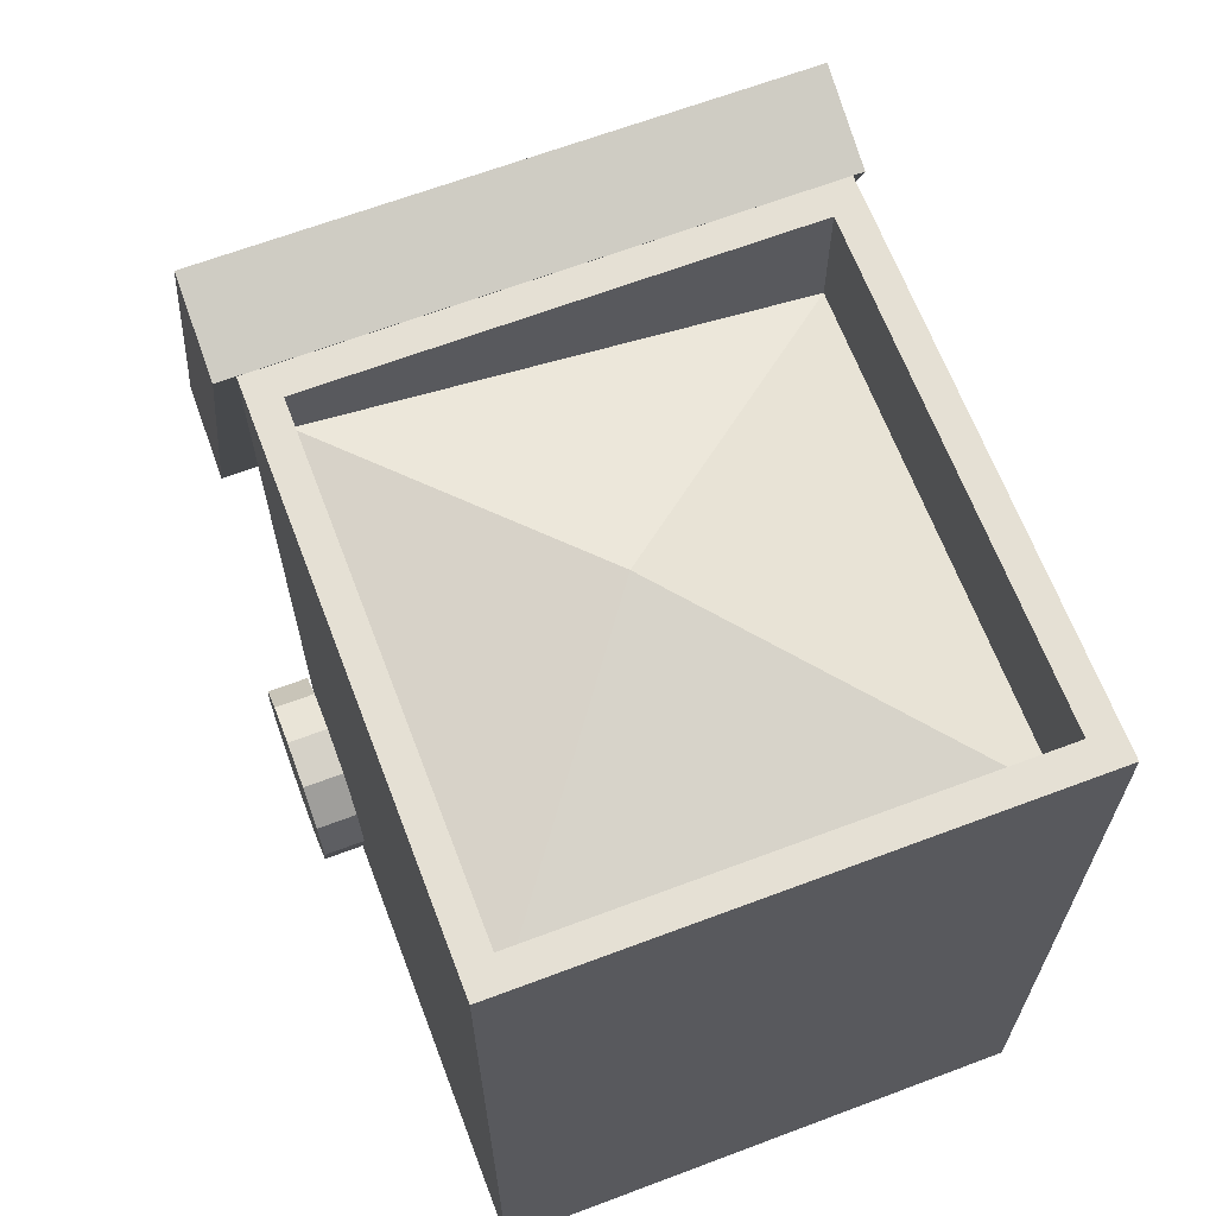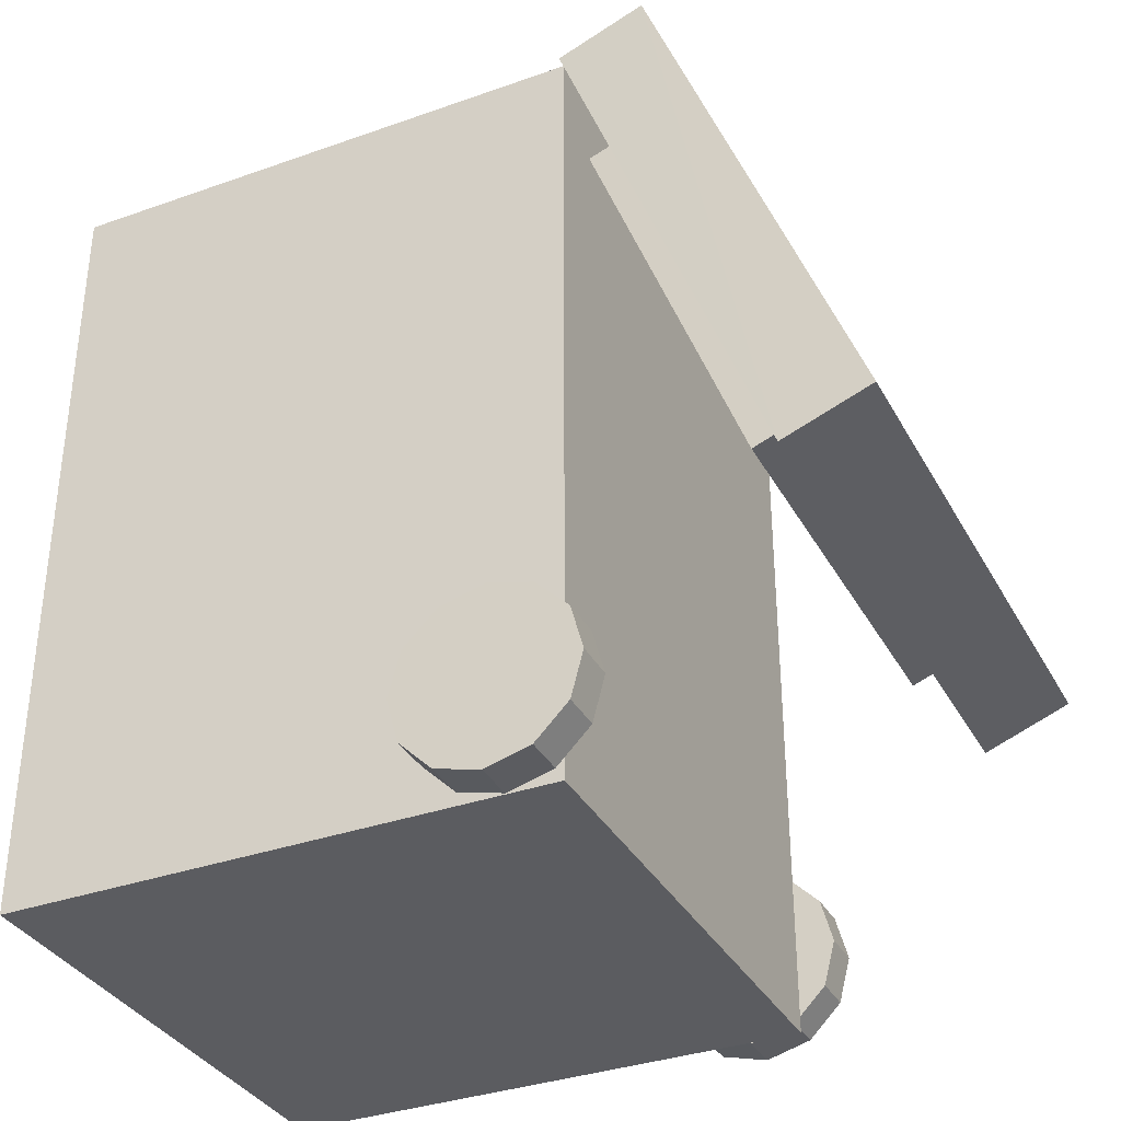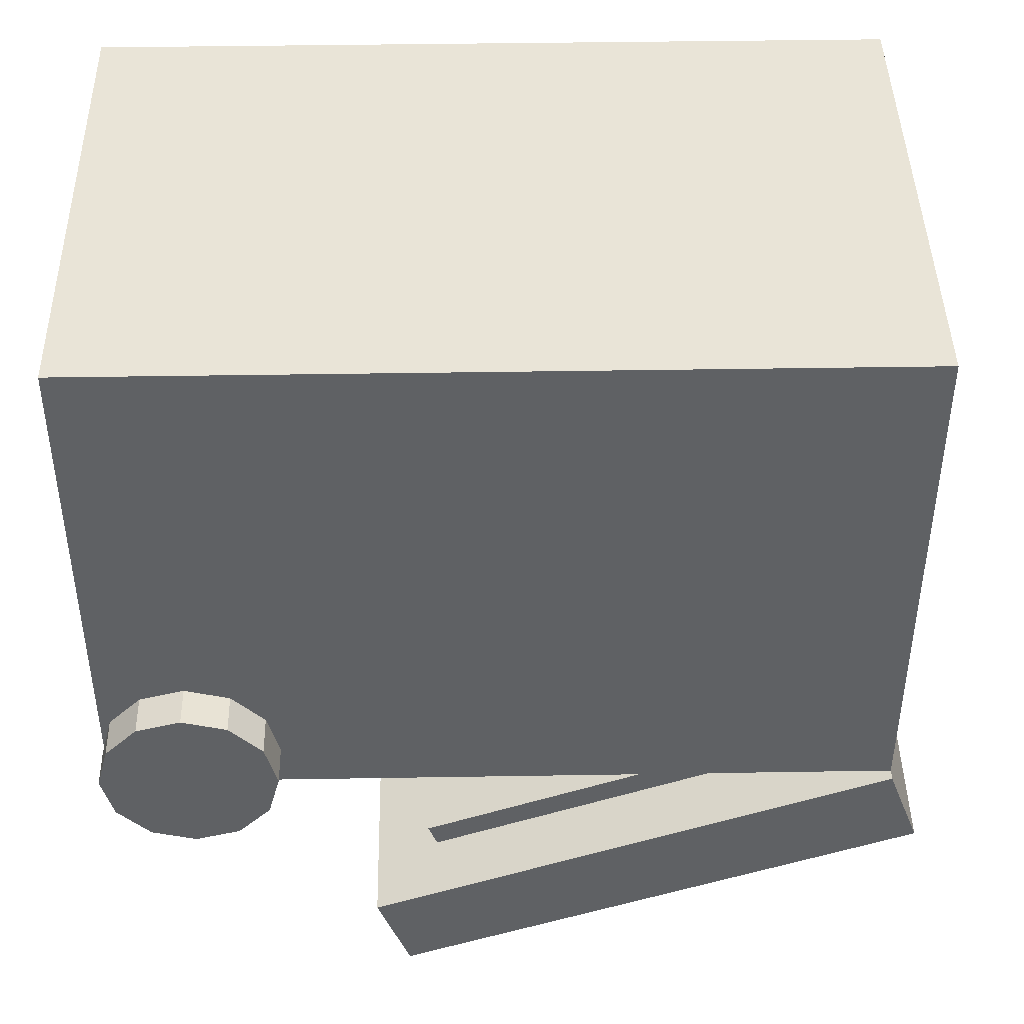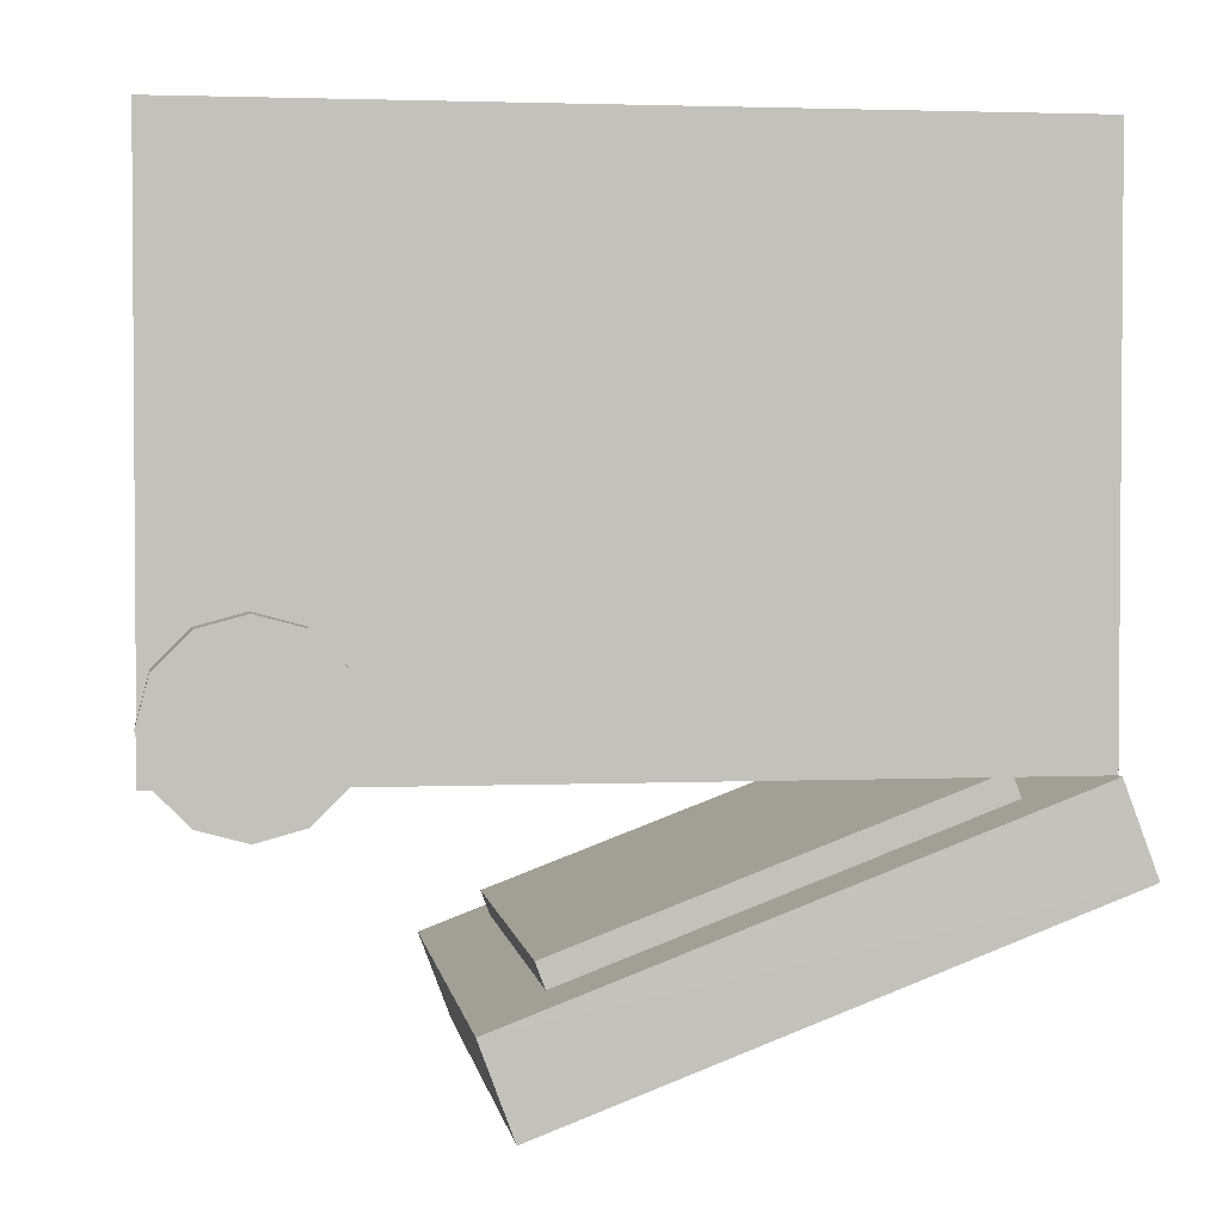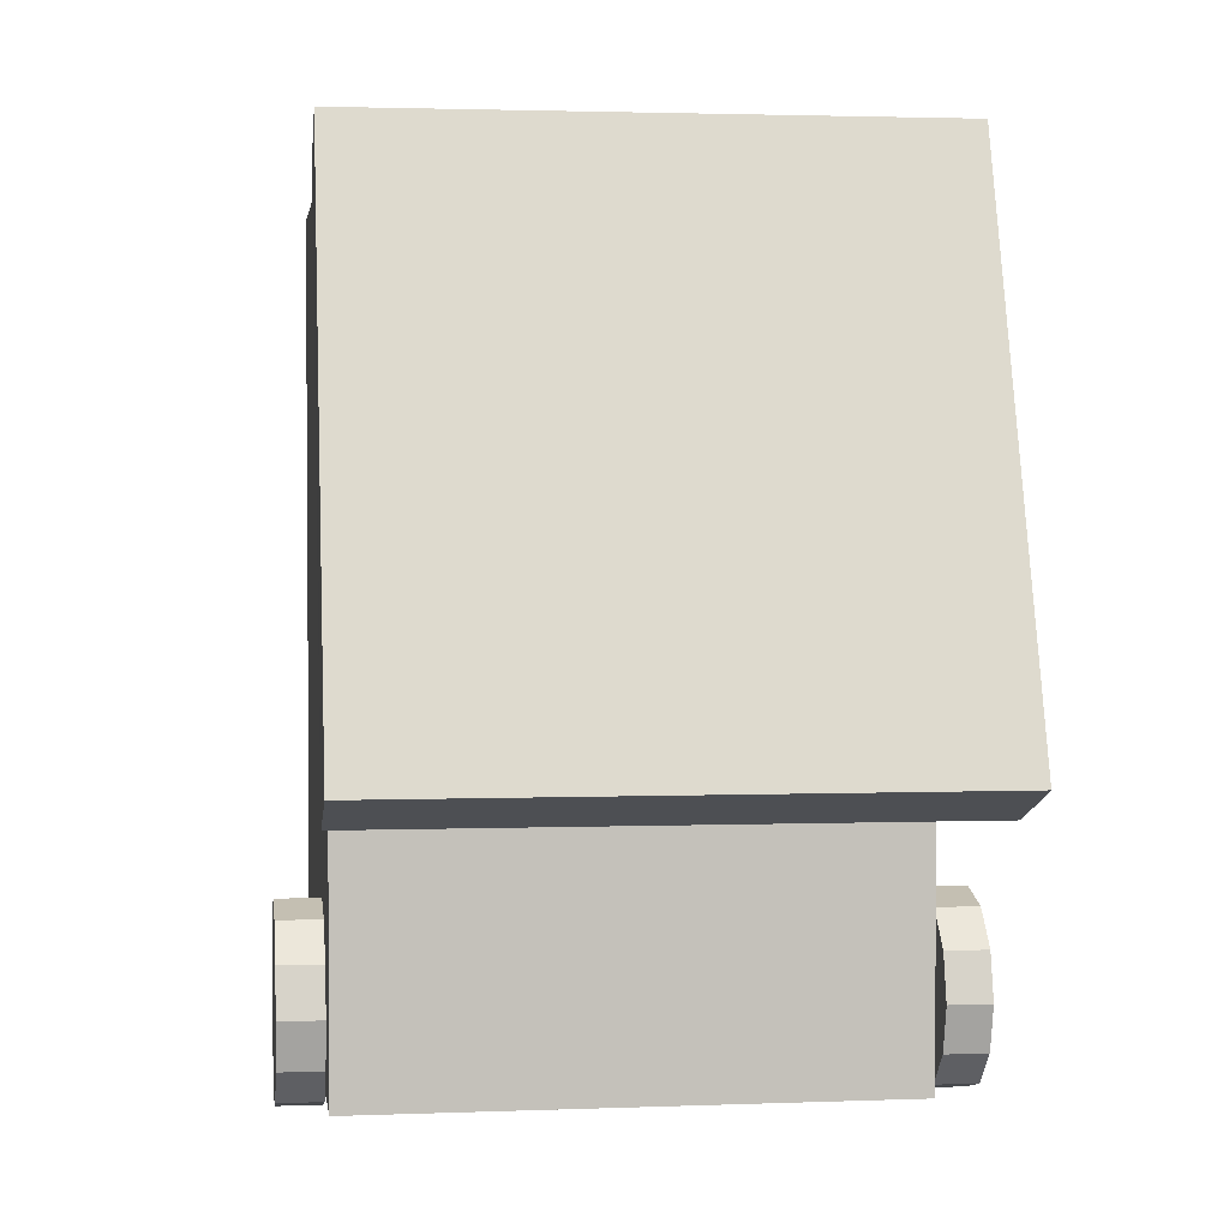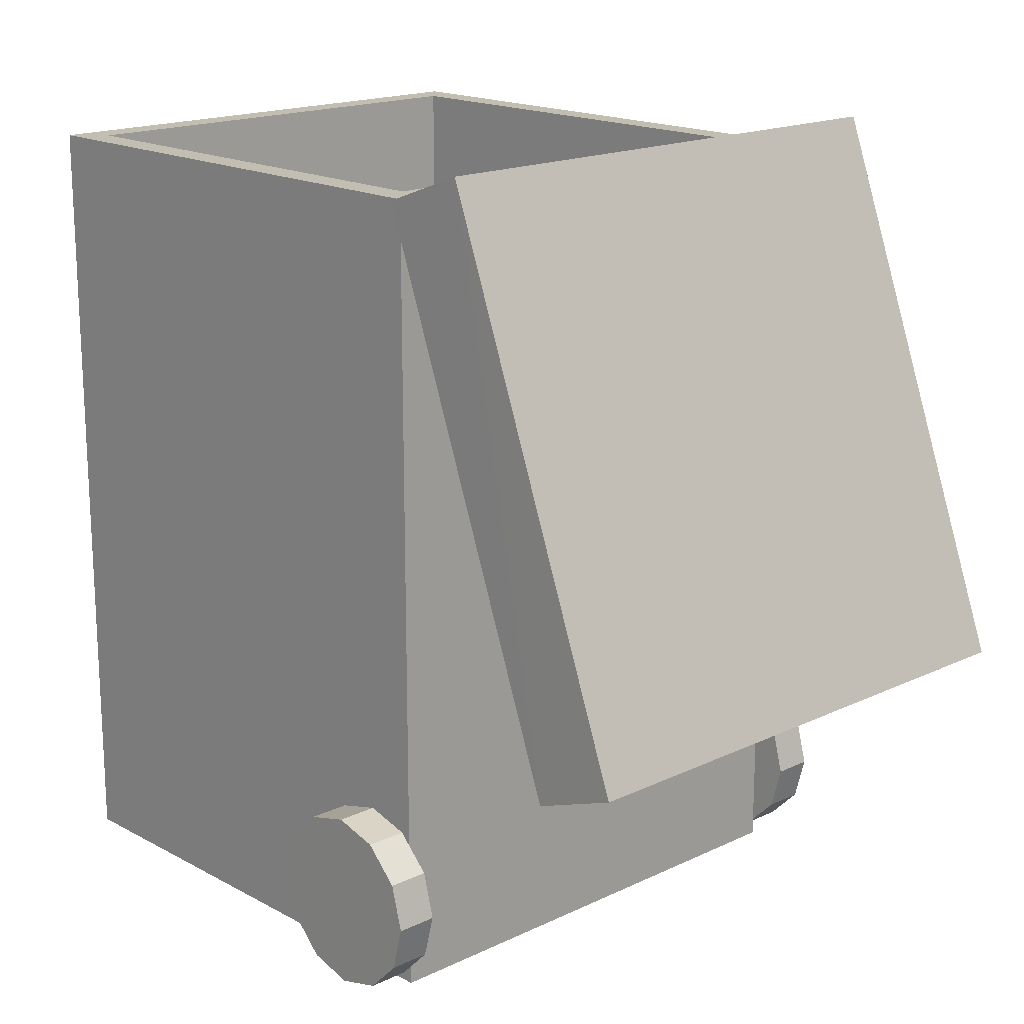
<metadata>
{"format":"obj","ext":"obj","renderer":"f3d","projection":"perspective","resolution":1024,"background":"white","views":[{"elev":65.8,"azim":-20.7,"up":"+Y"},{"elev":-35.0,"azim":115.4,"up":"+Y"},{"elev":43.5,"azim":88.9,"up":"+Z"},{"elev":2.5,"azim":81.4,"up":"+Z"},{"elev":2.5,"azim":172.3,"up":"+Y"},{"elev":17.4,"azim":136.8,"up":"+Y"}]}
</metadata>
<code>
v 0.5034 0.3173 -0.05946
v 0.5034 0.2546 0.00316
v 0.5826 0.2546 0.00316
v 0.5826 0.3173 -0.05946
v 0.5034 0.1691 0.02609
v 0.5826 0.1691 0.02609
v 0.5034 0.08353 0.00316
v 0.5826 0.08353 0.00316
v 0.5034 0.0209 -0.05946
v 0.5826 0.0209 -0.05946
v 0.5034 -0.002021 -0.145
v 0.5826 -0.002021 -0.145
v 0.5034 0.0209 -0.2306
v 0.5826 0.0209 -0.2306
v 0.5034 0.08353 -0.2932
v 0.5826 0.08353 -0.2932
v 0.5034 0.1691 -0.3161
v 0.5826 0.1691 -0.3161
v 0.5034 0.2546 -0.2932
v 0.5826 0.2546 -0.2932
v 0.5034 0.3173 -0.2306
v 0.5826 0.3173 -0.2306
v 0.5034 0.3402 -0.145
v 0.5826 0.3402 -0.145
v 0.5826 0.1691 -0.145
v -0.5034 0.3173 -0.05946
v -0.5034 0.2546 0.00316
v -0.5826 0.2546 0.00316
v -0.5826 0.3173 -0.05946
v -0.5034 0.1691 0.02609
v -0.5826 0.1691 0.02609
v -0.5034 0.08353 0.00316
v -0.5826 0.08353 0.00316
v -0.5034 0.0209 -0.05946
v -0.5826 0.0209 -0.05946
v -0.5034 -0.002021 -0.145
v -0.5826 -0.002021 -0.145
v -0.5034 0.0209 -0.2306
v -0.5826 0.0209 -0.2306
v -0.5034 0.08353 -0.2932
v -0.5826 0.08353 -0.2932
v -0.5034 0.1691 -0.3161
v -0.5826 0.1691 -0.3161
v -0.5034 0.2546 -0.2932
v -0.5826 0.2546 -0.2932
v -0.5034 0.3173 -0.2306
v -0.5826 0.3173 -0.2306
v -0.5034 0.3402 -0.145
v -0.5826 0.3402 -0.145
v -0.5826 0.1691 -0.145
v 0.4983 0 0.7945
v 0.4964 0 -0.2427
v -0.5009 0 0.7947
v -0.5034 0 -0.2418
v -0.5005 1.531 0.7948
v -0.5025 1.531 -0.242
v 0.4964 1.531 -0.2427
v 0.4983 1.531 0.7945
v -0.4447 1.531 0.7367
v -0.4465 1.531 -0.184
v 0.4423 1.531 0.7364
v 0.4406 1.531 -0.1847
v -0.4447 1.302 0.7367
v -0.4465 1.432 -0.184
v 0.4423 1.302 0.7364
v 0.4406 1.302 -0.1847
v -0.04607 1.419 0.2157
v -0.5392 1.529 -0.2432
v -0.5373 0.5067 -0.6265
v 0.5172 1.531 -0.2427
v 0.5199 0.5078 -0.6261
v 0.5202 0.5705 -0.7946
v 0.5186 1.593 -0.4112
v -0.5364 0.57 -0.7948
v -0.5383 1.593 -0.4114
v -0.4208 1.405 -0.2897
v -0.4193 0.6311 -0.5799
v 0.3891 0.632 -0.5796
v 0.3868 1.406 -0.2894
v -0.4208 1.388 -0.2433
v -0.4193 0.6137 -0.5335
v 0.3891 0.6146 -0.5332
v 0.3868 1.389 -0.243
v 0.4433 0.6447 -0.7668
v 0.442 1.519 -0.4391
v -0.4598 0.6443 -0.7669
v -0.4614 1.519 -0.4392
f 1 2 4
f 4 2 3
f 2 5 3
f 3 5 6
f 5 7 6
f 6 7 8
f 7 9 8
f 8 9 10
f 9 11 10
f 10 11 12
f 11 13 12
f 12 13 14
f 13 15 14
f 14 15 16
f 15 17 16
f 16 17 18
f 17 19 18
f 18 19 20
f 19 21 20
f 20 21 22
f 21 23 22
f 22 23 24
f 23 1 24
f 24 1 4
f 4 3 25
f 3 6 25
f 6 8 25
f 8 10 25
f 10 12 25
f 12 14 25
f 14 16 25
f 16 18 25
f 18 20 25
f 20 22 25
f 22 24 25
f 24 4 25
f 1 23 2
f 2 23 5
f 5 23 7
f 7 23 9
f 9 23 11
f 11 23 13
f 13 23 15
f 15 23 17
f 17 23 19
f 19 23 21
f 26 29 27
f 27 29 28
f 27 28 30
f 30 28 31
f 30 31 32
f 32 31 33
f 32 33 34
f 34 33 35
f 34 35 36
f 36 35 37
f 36 37 38
f 38 37 39
f 38 39 40
f 40 39 41
f 40 41 42
f 42 41 43
f 42 43 44
f 44 43 45
f 44 45 46
f 46 45 47
f 46 47 48
f 48 47 49
f 48 49 26
f 26 49 29
f 29 50 28
f 28 50 31
f 31 50 33
f 33 50 35
f 35 50 37
f 37 50 39
f 39 50 41
f 41 50 43
f 43 50 45
f 45 50 47
f 47 50 49
f 49 50 29
f 26 27 48
f 27 30 48
f 30 32 48
f 32 34 48
f 34 36 48
f 36 38 48
f 38 40 48
f 40 42 48
f 42 44 48
f 44 46 48
f 51 52 58
f 58 52 57
f 52 54 57
f 57 54 56
f 55 56 53
f 53 56 54
f 53 51 55
f 55 51 58
f 64 67 66
f 56 55 60
f 60 55 59
f 55 58 59
f 59 58 61
f 58 57 61
f 61 57 62
f 57 56 62
f 62 56 60
f 60 59 64
f 64 59 63
f 59 61 63
f 63 61 65
f 61 62 65
f 65 62 66
f 60 64 62
f 62 64 66
f 66 67 65
f 64 63 67
f 65 67 63
f 54 52 53
f 53 52 51
f 80 81 83
f 83 81 82
f 70 71 73
f 73 71 72
f 73 75 70
f 70 75 68
f 69 74 71
f 71 74 72
f 75 74 68
f 68 74 69
f 68 69 76
f 76 69 77
f 77 69 78
f 78 69 71
f 71 70 78
f 78 70 79
f 76 79 68
f 68 79 70
f 76 77 80
f 80 77 81
f 81 77 82
f 82 77 78
f 78 79 82
f 82 79 83
f 76 80 79
f 79 80 83
f 84 86 85
f 85 86 87
f 73 72 85
f 85 72 84
f 72 74 84
f 84 74 86
f 74 75 86
f 86 75 87
f 75 73 87
f 87 73 85

</code>
